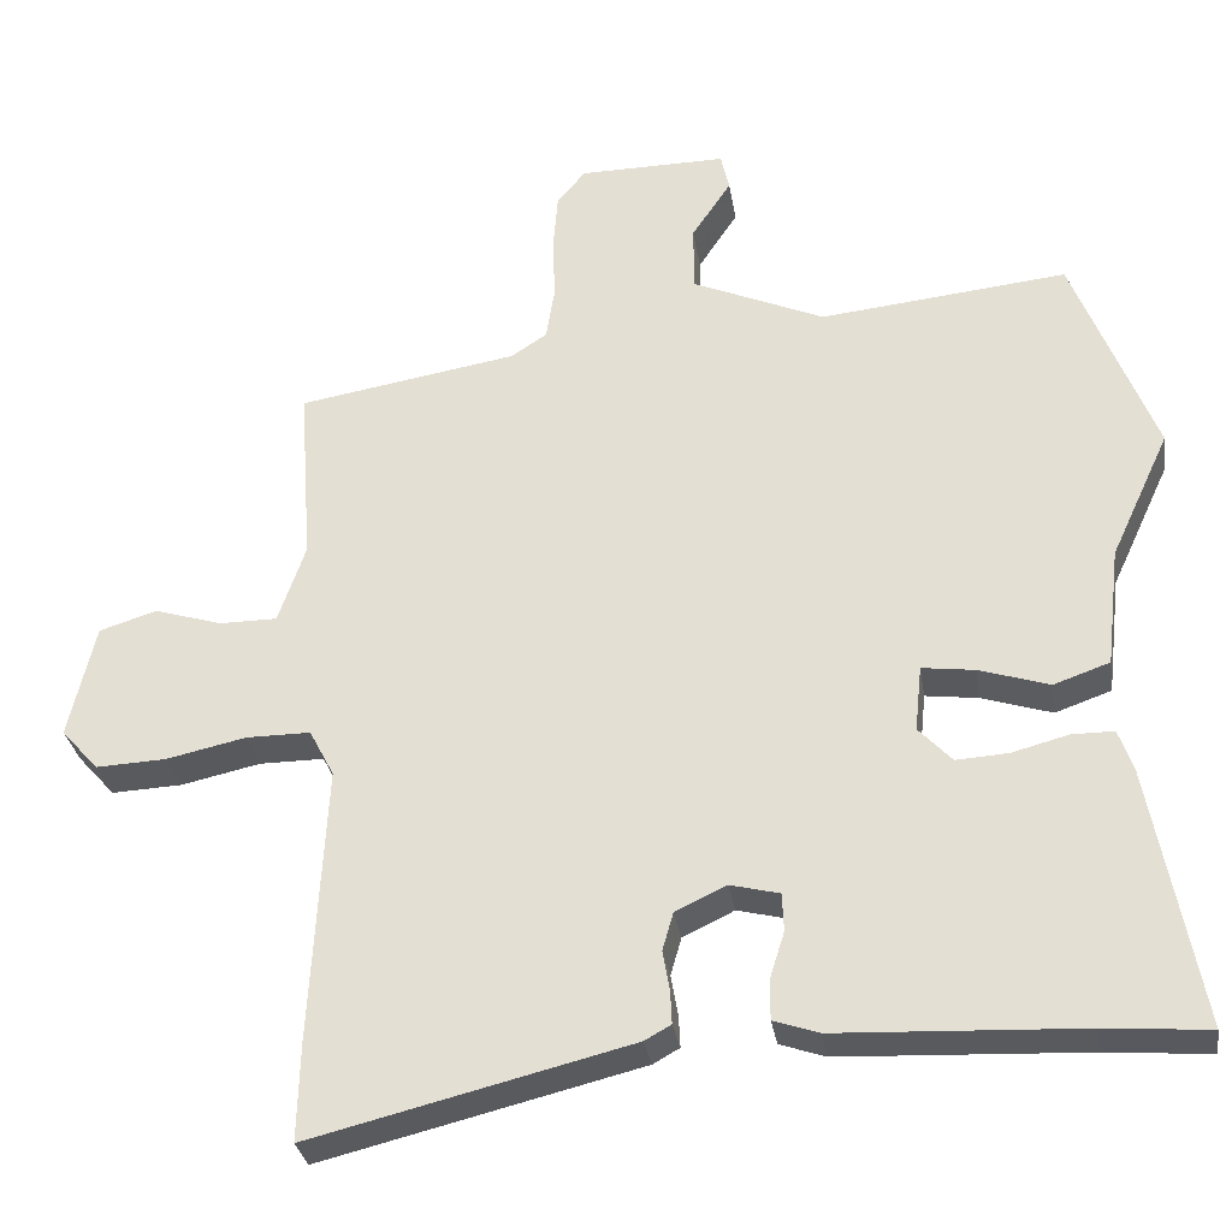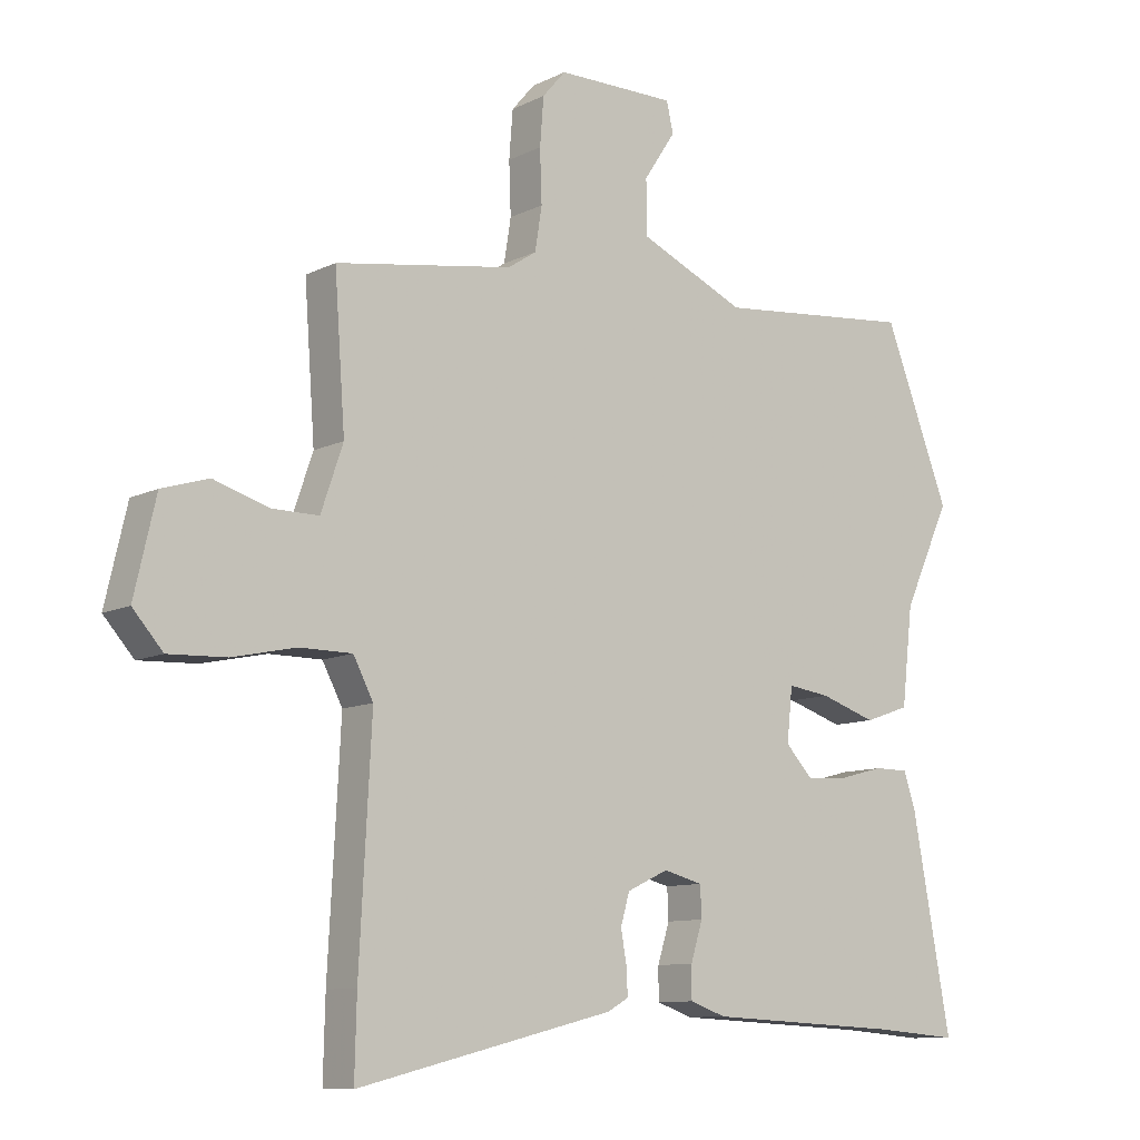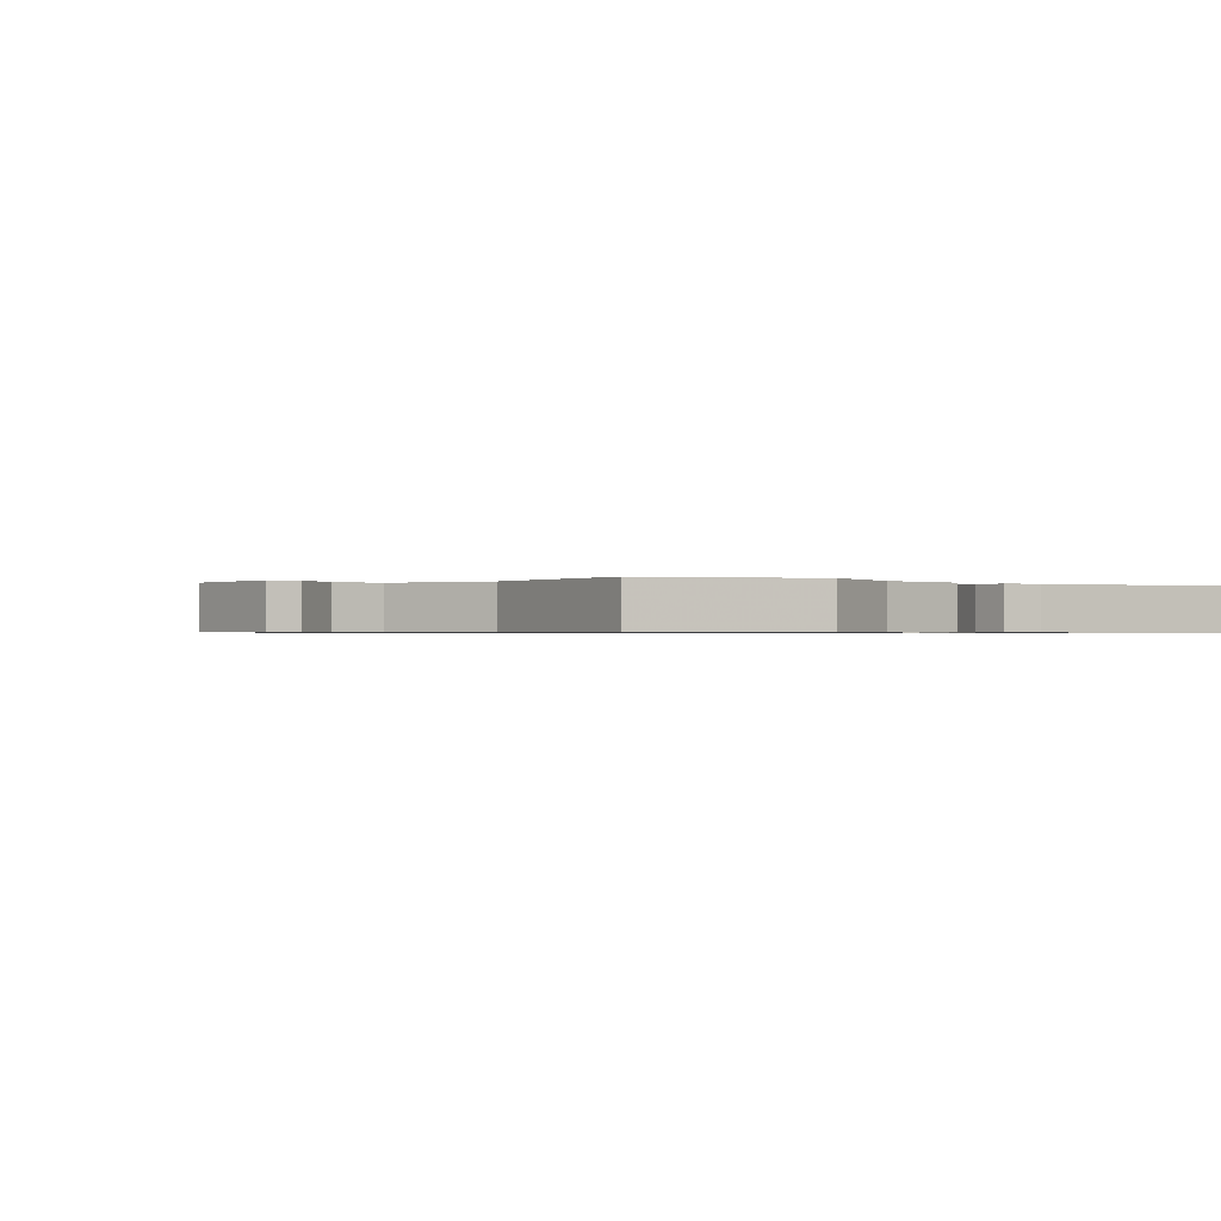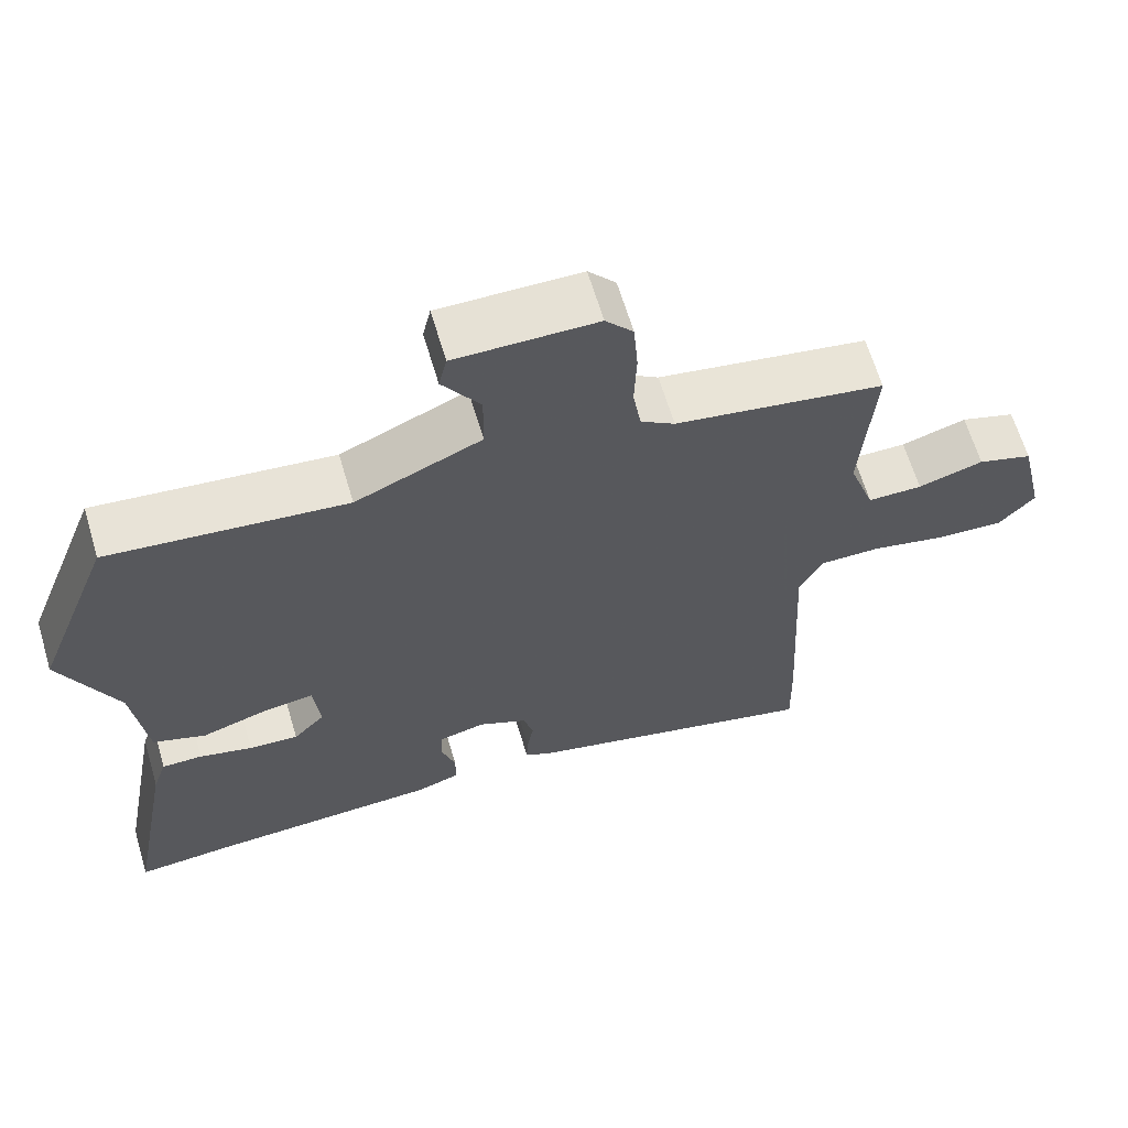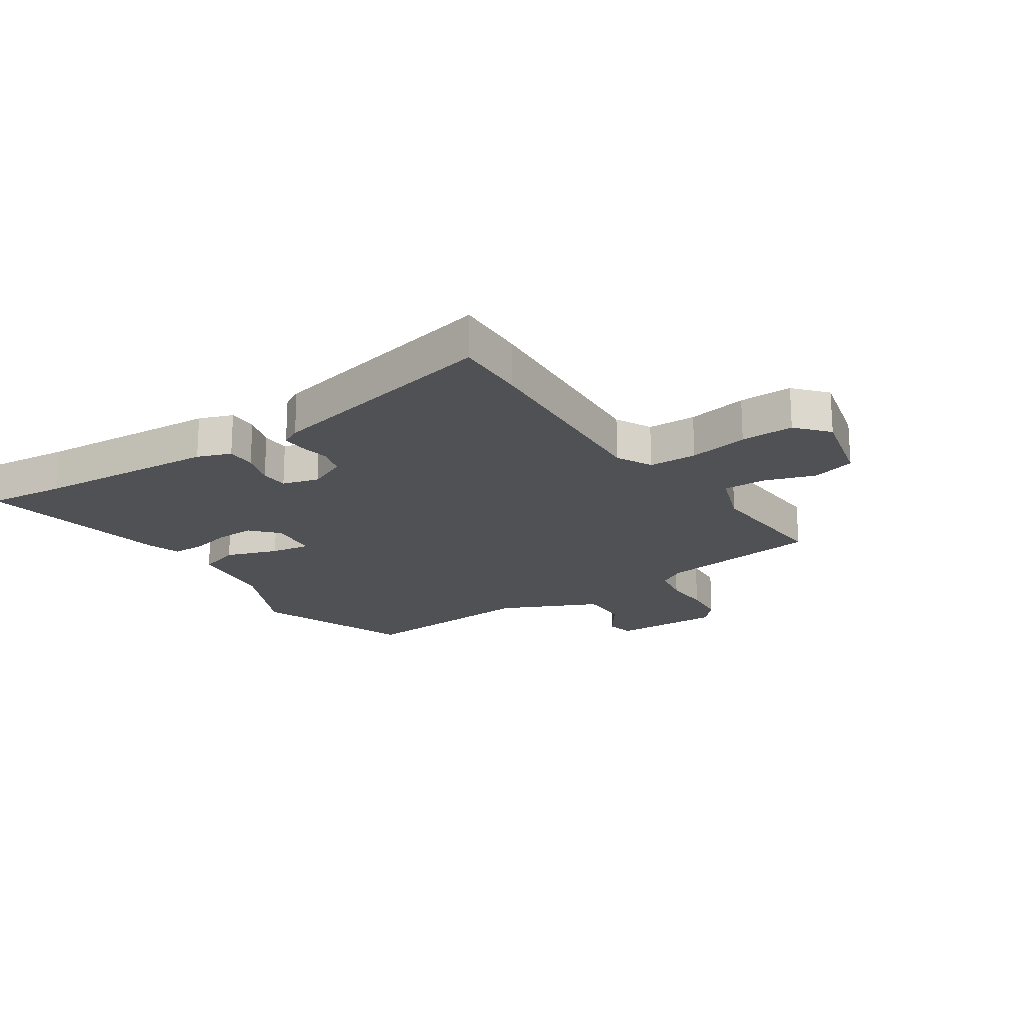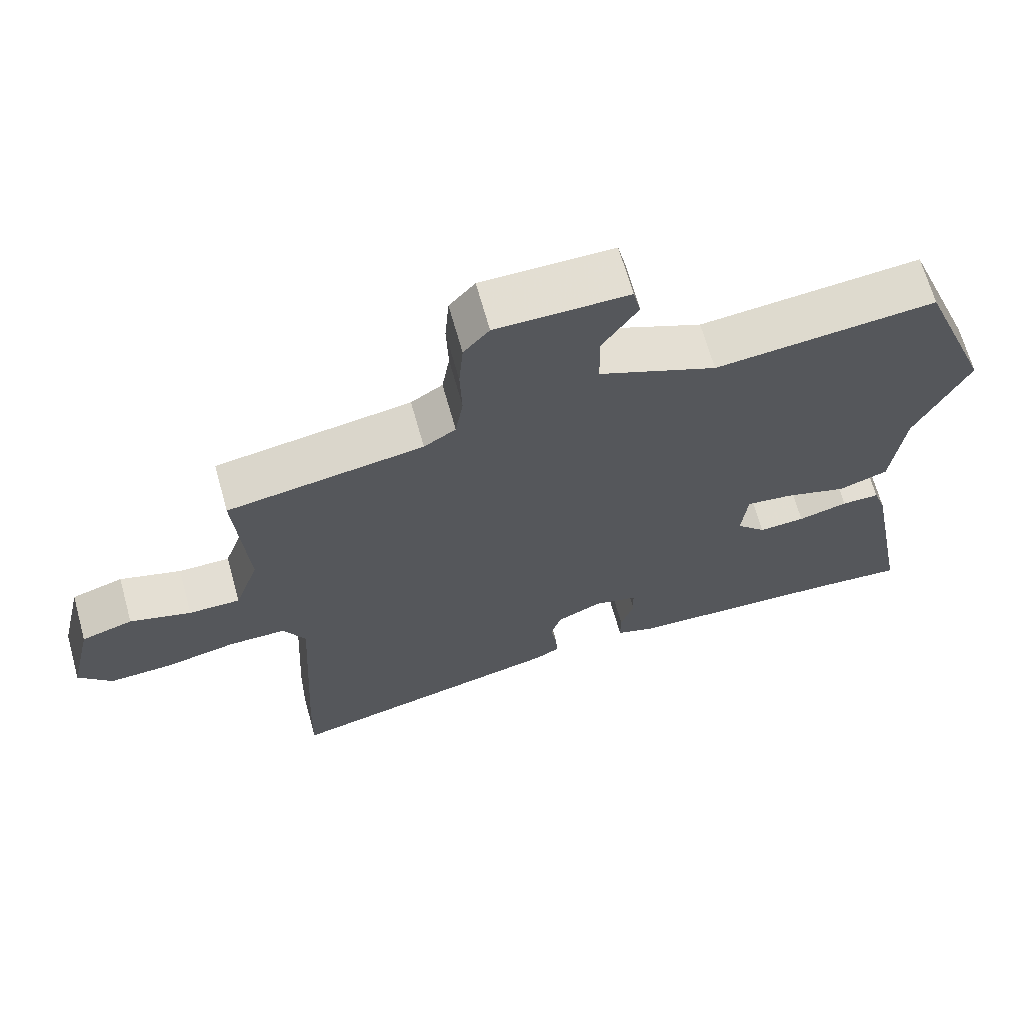
<metadata>
{"format":"obj","ext":"obj","renderer":"f3d","projection":"perspective","resolution":1024,"background":"white","views":[{"elev":-31.2,"azim":9.0,"up":"+Z"},{"elev":-10.1,"azim":-38.9,"up":"+Z"},{"elev":-0.6,"azim":52.4,"up":"+Y"},{"elev":64.4,"azim":163.4,"up":"+Z"},{"elev":-19.6,"azim":-147.3,"up":"+Y"},{"elev":67.2,"azim":-15.6,"up":"+Z"}]}
</metadata>
<code>
v 0.562 0.07 -0.505
v 0.428 0.07 -0.494
v 0.115 0.07 -0.479
v 0.057 0.07 -0.459
v 0.057 0.07 -0.408
v 0.076 0.07 -0.347
v 0.074 0.07 -0.298
v 0.011 0.07 -0.282
v -0.055 0.07 -0.313
v -0.069 0.07 -0.362
v -0.06 0.07 -0.414
v -0.058 0.07 -0.456
v -0.092 0.07 -0.475
v -0.502 0.07 -0.575
v -0.499 0.07 -0.451
v -0.48 0.07 -0.091
v -0.512 0.07 -0.03
v -0.595 0.07 -0.03
v -0.697 0.07 -0.052
v -0.788 0.07 -0.056
v -0.836 0.07 -0.002
v -0.802 0.07 0.146
v -0.728 0.07 0.169
v -0.64 0.07 0.142
v -0.566 0.07 0.142
v -0.531 0.07 0.244
v -0.548 0.07 0.478
v -0.265 0.07 0.524
v -0.219 0.07 0.554
v -0.208 0.07 0.623
v -0.211 0.07 0.706
v -0.205 0.07 0.782
v -0.168 0.07 0.825
v 0.022 0.07 0.826
v 0.033 0.07 0.778
v -0.018 0.07 0.701
v -0.017 0.07 0.615
v 0.153 0.07 0.54
v 0.472 0.07 0.572
v 0.577 0.07 0.3
v 0.501 0.07 0.136
v 0.483 0.07 -0.019
v 0.411 0.07 -0.044
v 0.321 0.07 -0.015
v 0.253 0.07 -0.006
v 0.244 0.07 -0.091
v 0.287 0.07 -0.137
v 0.354 0.07 -0.133
v 0.426 0.07 -0.114
v 0.481 0.07 -0.114
v 0.5 0.07 -0.17
v 0.562 0 -0.505
v 0.428 0 -0.494
v 0.115 0 -0.479
v 0.057 0 -0.459
v 0.057 0 -0.408
v 0.076 0 -0.347
v 0.074 0 -0.298
v 0.011 0 -0.282
v -0.055 0 -0.313
v -0.069 0 -0.362
v -0.06 0 -0.414
v -0.058 0 -0.456
v -0.092 0 -0.475
v -0.502 0 -0.575
v -0.499 0 -0.451
v -0.48 0 -0.091
v -0.512 0 -0.03
v -0.595 0 -0.03
v -0.697 0 -0.052
v -0.788 0 -0.056
v -0.836 0 -0.002
v -0.802 0 0.146
v -0.728 0 0.169
v -0.64 0 0.142
v -0.566 0 0.142
v -0.531 0 0.244
v -0.548 0 0.478
v -0.265 0 0.524
v -0.219 0 0.554
v -0.208 0 0.623
v -0.211 0 0.706
v -0.205 0 0.782
v -0.168 0 0.825
v 0.022 0 0.826
v 0.033 0 0.778
v -0.018 0 0.701
v -0.017 0 0.615
v 0.153 0 0.54
v 0.472 0 0.572
v 0.577 0 0.3
v 0.501 0 0.136
v 0.483 0 -0.019
v 0.411 0 -0.044
v 0.321 0 -0.015
v 0.253 0 -0.006
v 0.244 0 -0.091
v 0.287 0 -0.137
v 0.354 0 -0.133
v 0.426 0 -0.114
v 0.481 0 -0.114
v 0.5 0 -0.17
f 48 49 50 51
f 47 48 51 1
f 46 47 1 2
f 41 42 43 44
f 41 44 45
f 38 39 40 41
f 37 38 41 45
f 33 34 35 36
f 33 36 37
f 30 31 32 33
f 29 30 33 37
f 28 29 37 45
f 26 27 28 45
f 21 22 23 24
f 21 24 25
f 18 19 20 21
f 17 18 21 25
f 16 17 25 26
f 14 15 16
f 13 14 16
f 10 11 12 13
f 10 13 16 26
f 3 4 5 6
f 46 2 3 6
f 46 6 7
f 45 46 7 8
f 26 45 8 9
f 9 10 26
f 102 101 100 99
f 52 102 99 98
f 53 52 98 97
f 95 94 93 92
f 96 95 92
f 92 91 90 89
f 96 92 89 88
f 87 86 85 84
f 88 87 84
f 84 83 82 81
f 88 84 81 80
f 96 88 80 79
f 96 79 78 77
f 75 74 73 72
f 76 75 72
f 72 71 70 69
f 76 72 69 68
f 77 76 68 67
f 67 66 65
f 67 65 64
f 64 63 62 61
f 77 67 64 61
f 57 56 55 54
f 57 54 53 97
f 58 57 97
f 59 58 97 96
f 60 59 96 77
f 77 61 60
f 1 52 53 2
f 2 53 54 3
f 3 54 55 4
f 4 55 56 5
f 5 56 57 6
f 6 57 58 7
f 7 58 59 8
f 8 59 60 9
f 9 60 61 10
f 10 61 62 11
f 11 62 63 12
f 12 63 64 13
f 13 64 65 14
f 14 65 66 15
f 15 66 67 16
f 16 67 68 17
f 17 68 69 18
f 18 69 70 19
f 19 70 71 20
f 20 71 72 21
f 21 72 73 22
f 22 73 74 23
f 23 74 75 24
f 24 75 76 25
f 25 76 77 26
f 26 77 78 27
f 27 78 79 28
f 28 79 80 29
f 29 80 81 30
f 30 81 82 31
f 31 82 83 32
f 32 83 84 33
f 33 84 85 34
f 34 85 86 35
f 35 86 87 36
f 36 87 88 37
f 37 88 89 38
f 38 89 90 39
f 39 90 91 40
f 40 91 92 41
f 41 92 93 42
f 42 93 94 43
f 43 94 95 44
f 44 95 96 45
f 45 96 97 46
f 46 97 98 47
f 47 98 99 48
f 48 99 100 49
f 49 100 101 50
f 50 101 102 51
f 51 102 52 1

</code>
